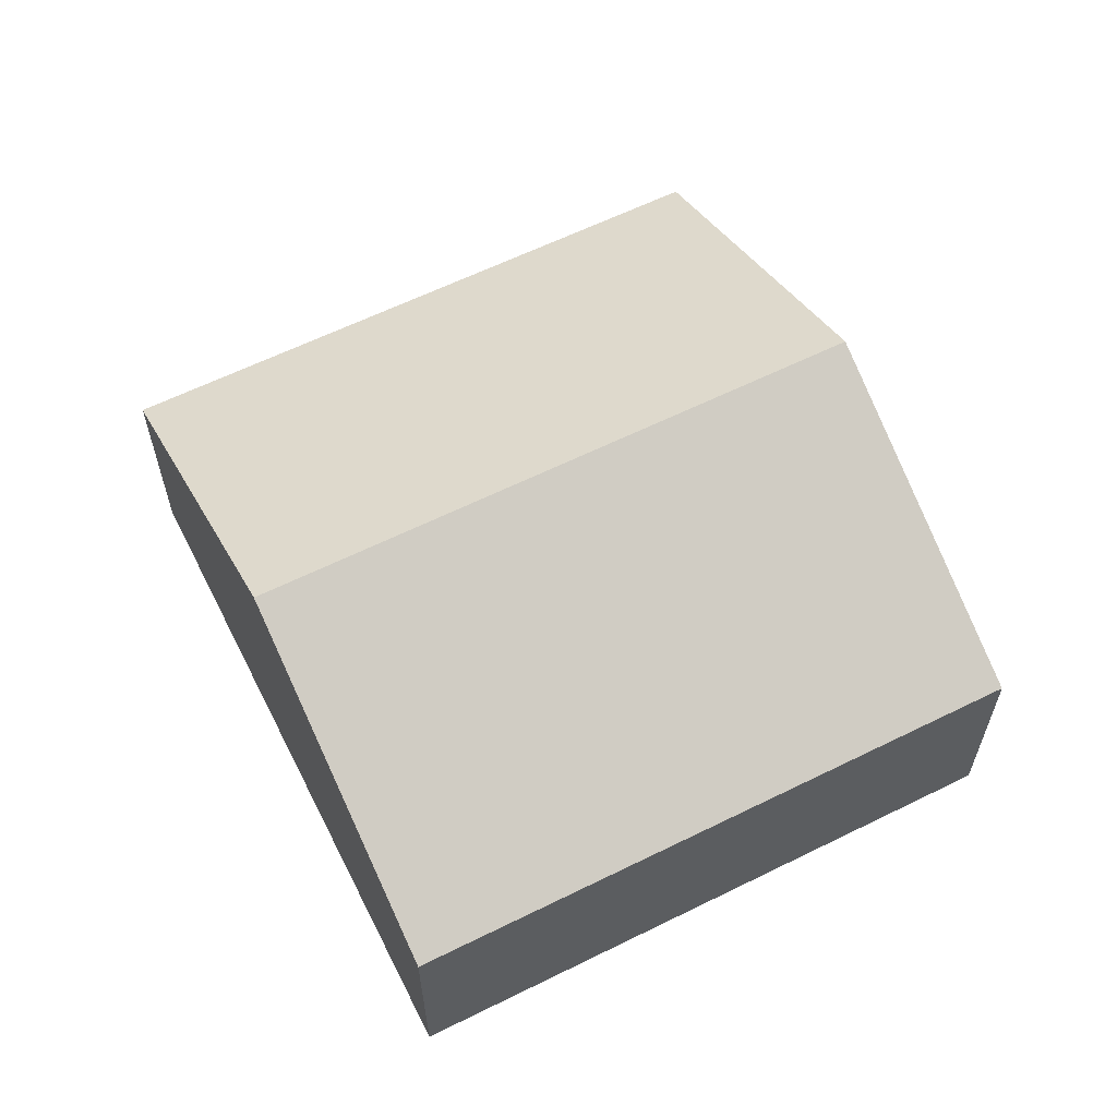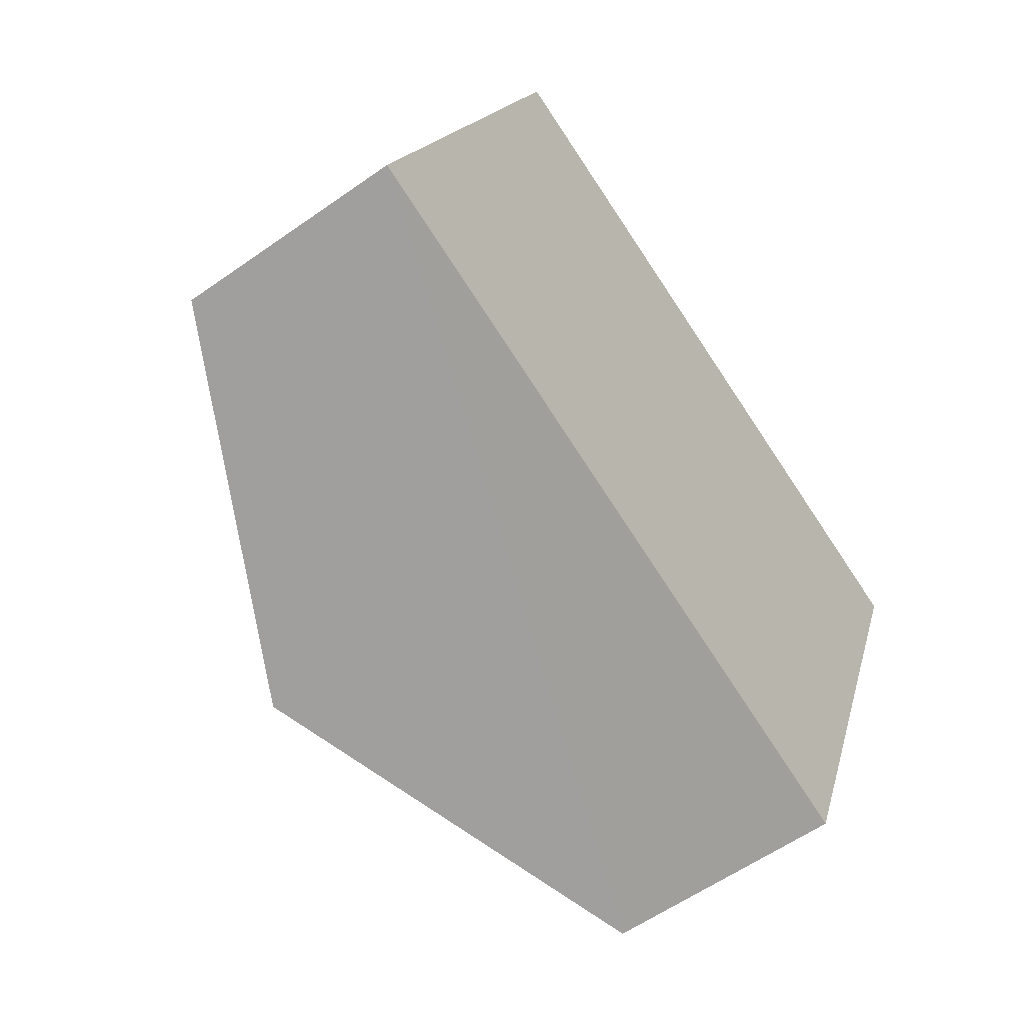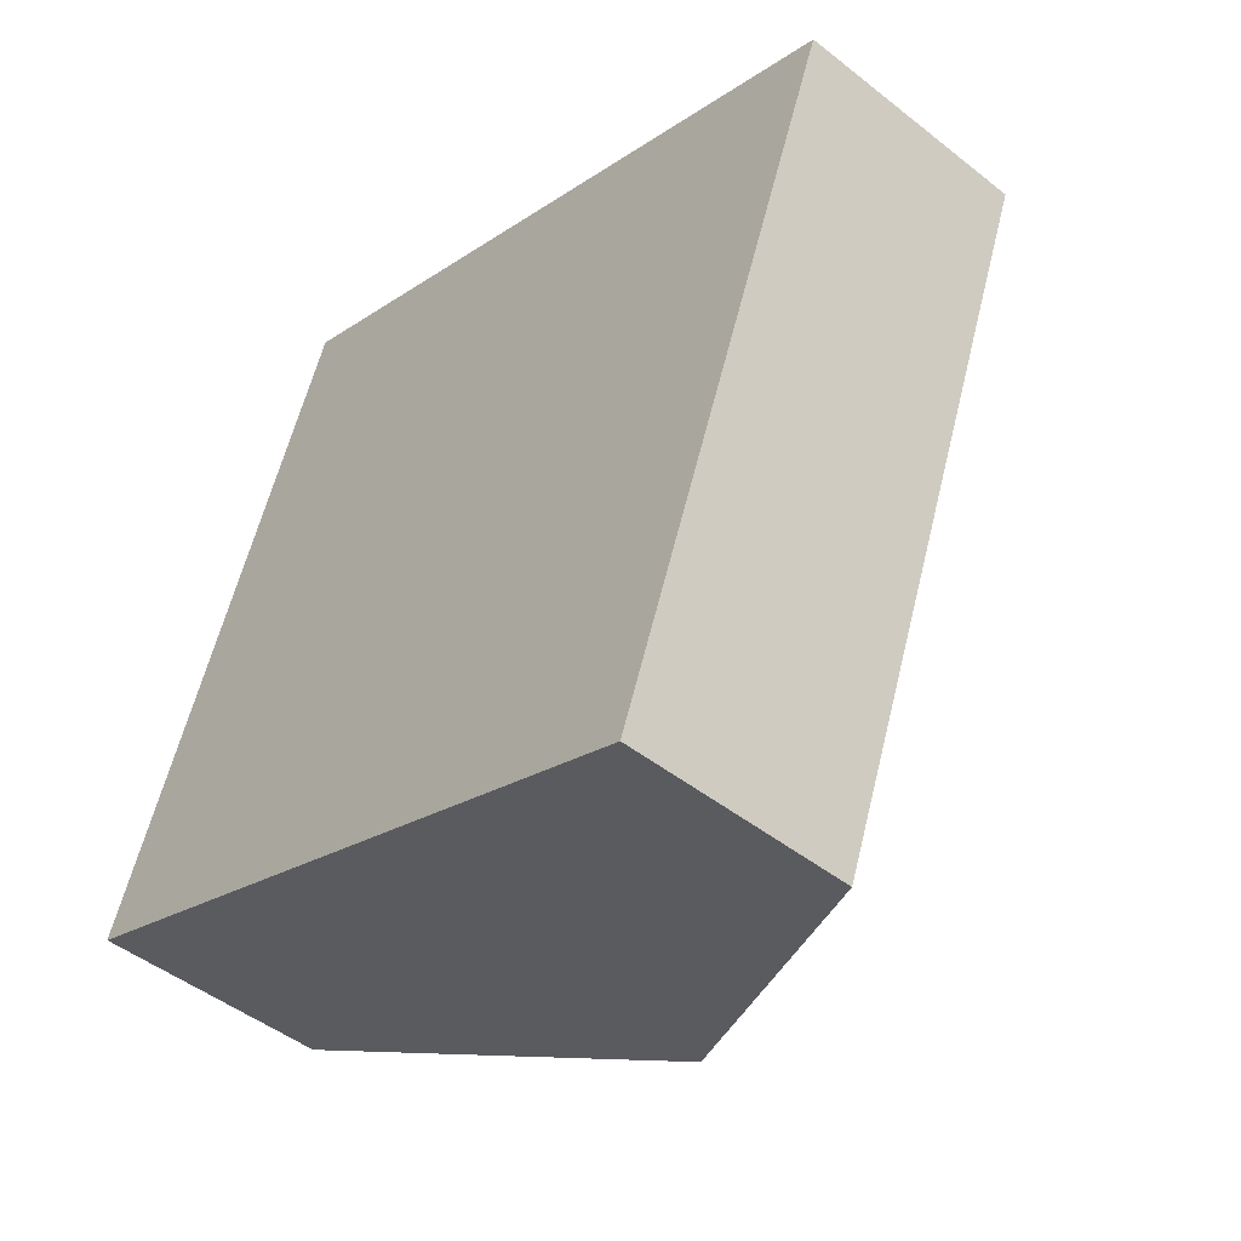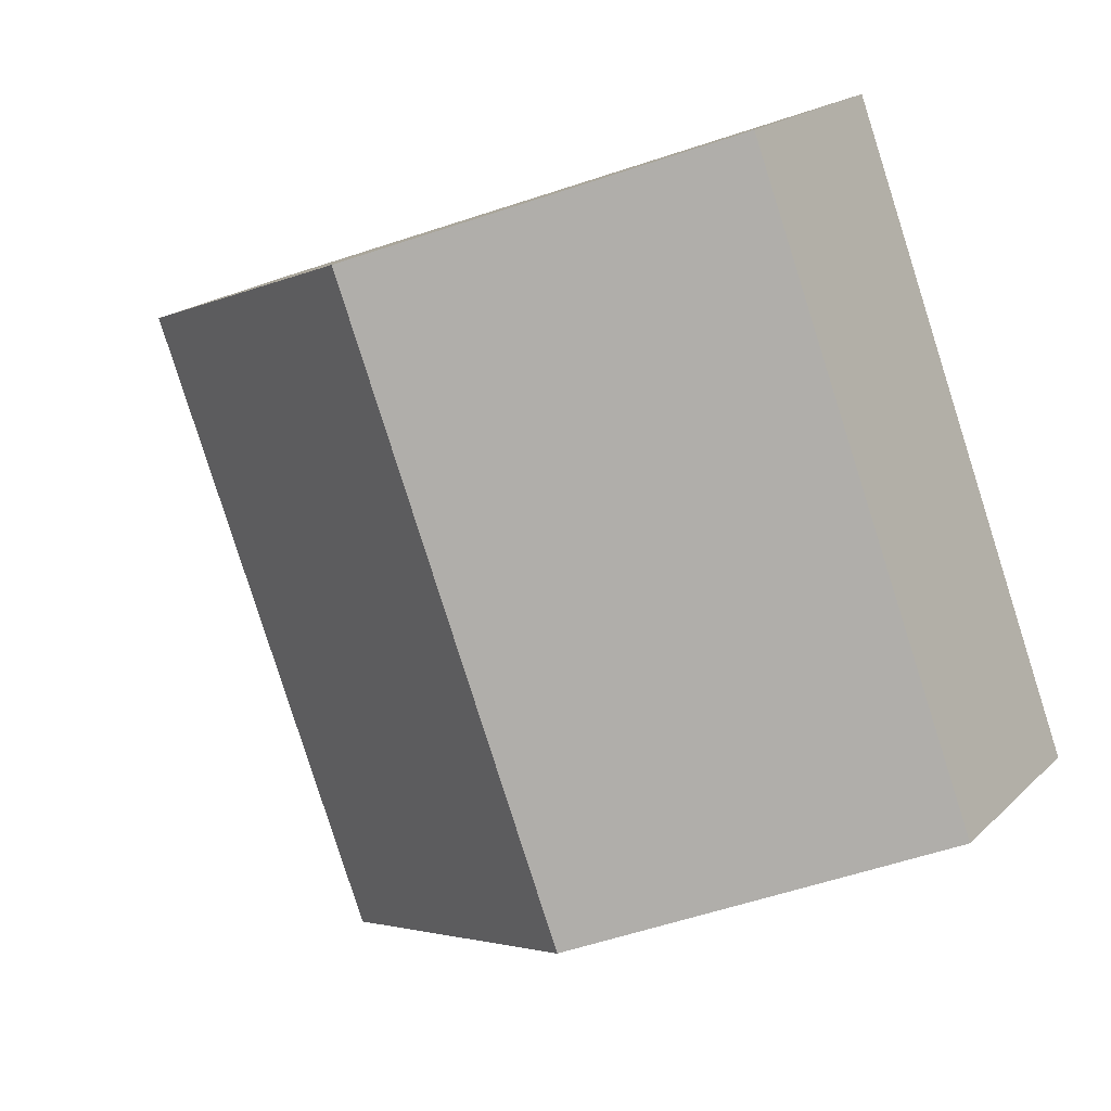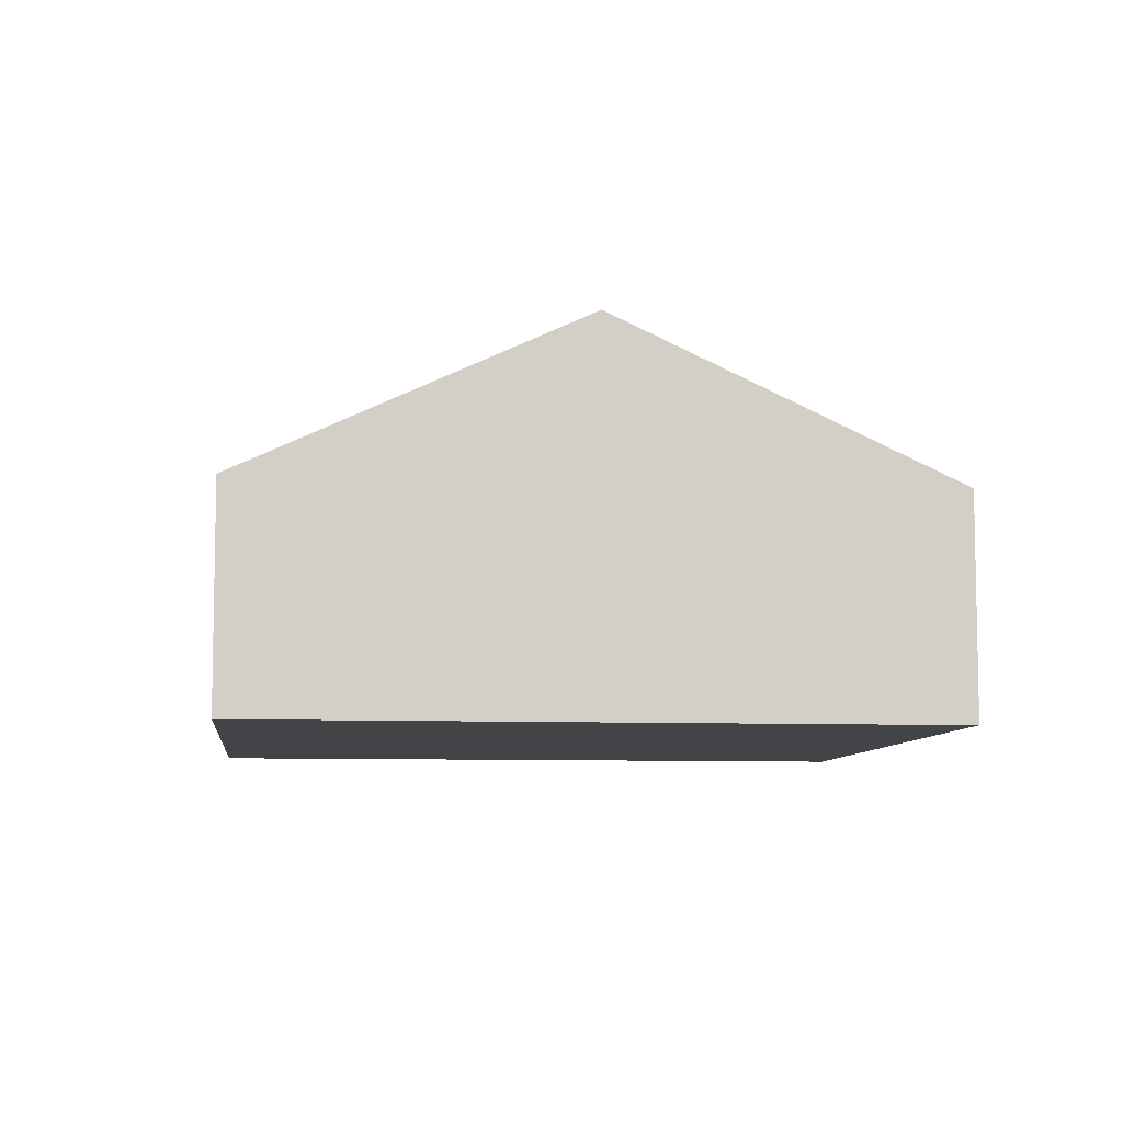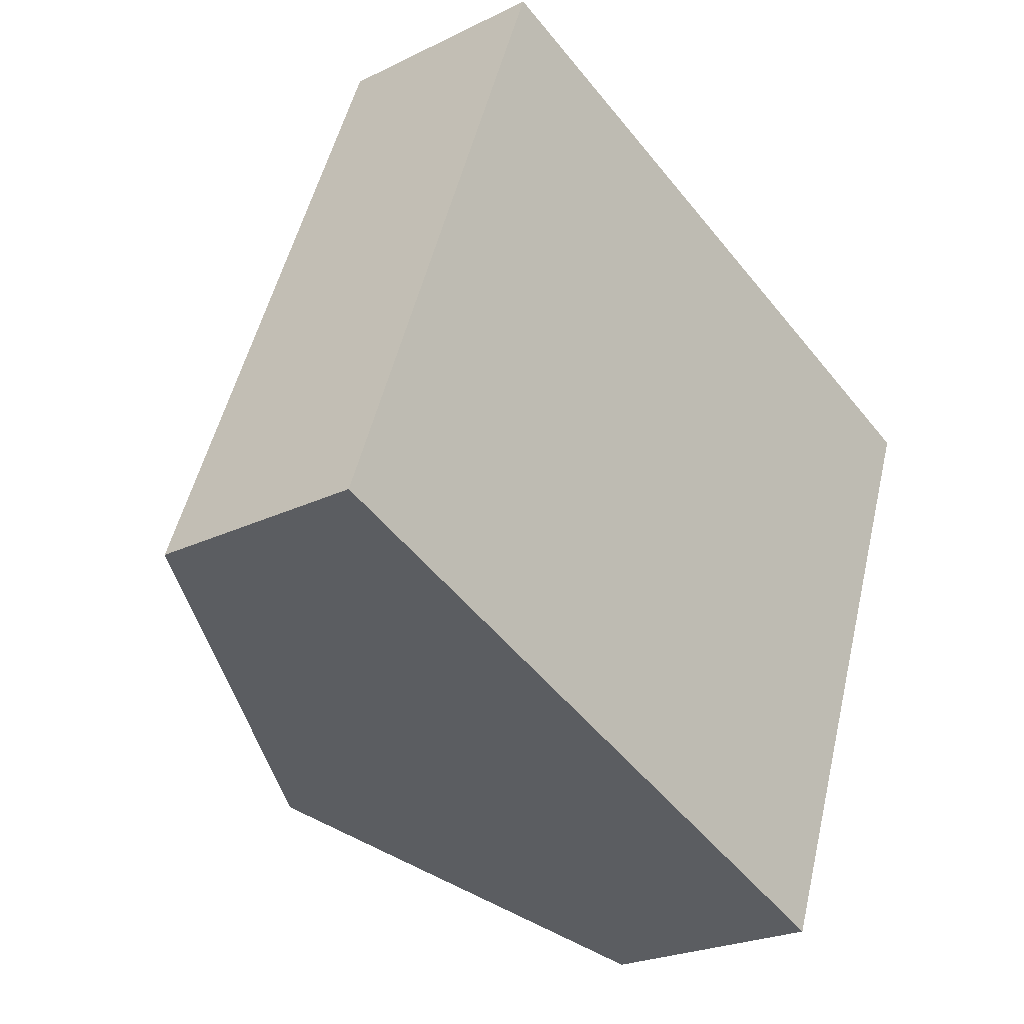
<metadata>
{"format":"obj","ext":"obj","renderer":"f3d","projection":"perspective","resolution":1024,"background":"white","views":[{"elev":61.4,"azim":83.8,"up":"+Y"},{"elev":-57.7,"azim":-53.7,"up":"+Z"},{"elev":-47.1,"azim":48.2,"up":"+Z"},{"elev":19.0,"azim":-149.5,"up":"+Z"},{"elev":-7.8,"azim":-166.0,"up":"+Y"},{"elev":-23.7,"azim":-50.4,"up":"+Z"}]}
</metadata>
<code>
v  5.92 1.996 -2.219
v  5.026 3.45 4.402
v  7.986 1.996 3.293
v  2.96 3.45 -1.11
v  0 1.996 1.222e-16
v  2.066 1.996 5.512
v  0 0 0
v  2.96 6.797e-17 -1.11
v  5.92 1.359e-16 -2.219
v  2.066 -3.375e-16 5.512
v  5.026 -2.695e-16 4.402
v  7.986 -2.016e-16 3.293
g defaultobject
f 1 2 3
f 2 1 4
f 5 2 4
f 2 5 6
f 4 7 5
f 7 4 1
f 7 1 8
f 8 1 9
f 7 6 5
f 6 7 10
f 10 2 6
f 2 10 11
f 2 11 3
f 3 11 12
f 12 1 3
f 1 12 9
f 8 10 7
f 10 8 9
f 10 9 11
f 11 9 12

</code>
